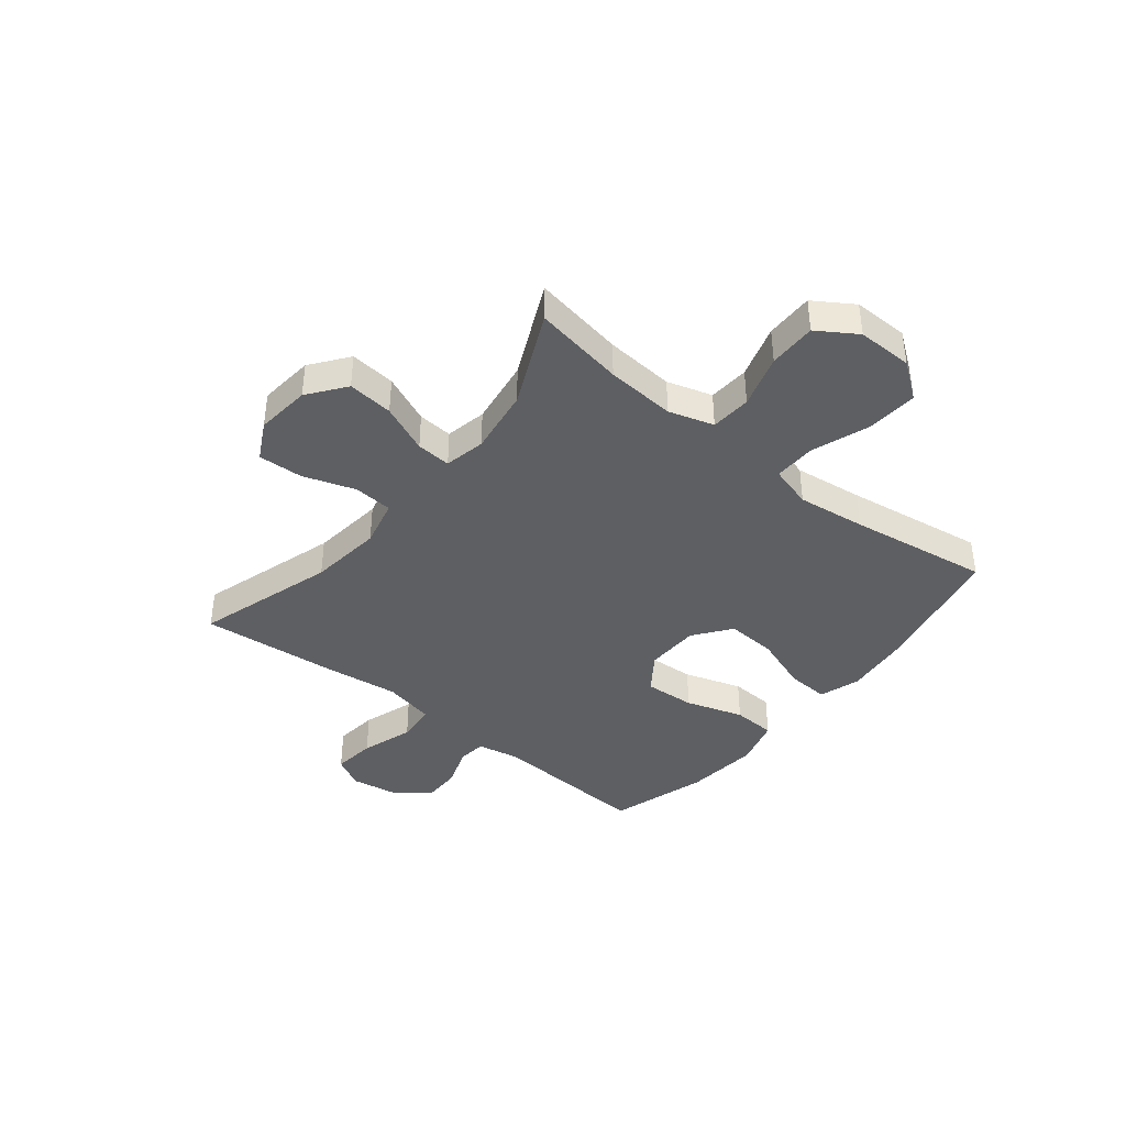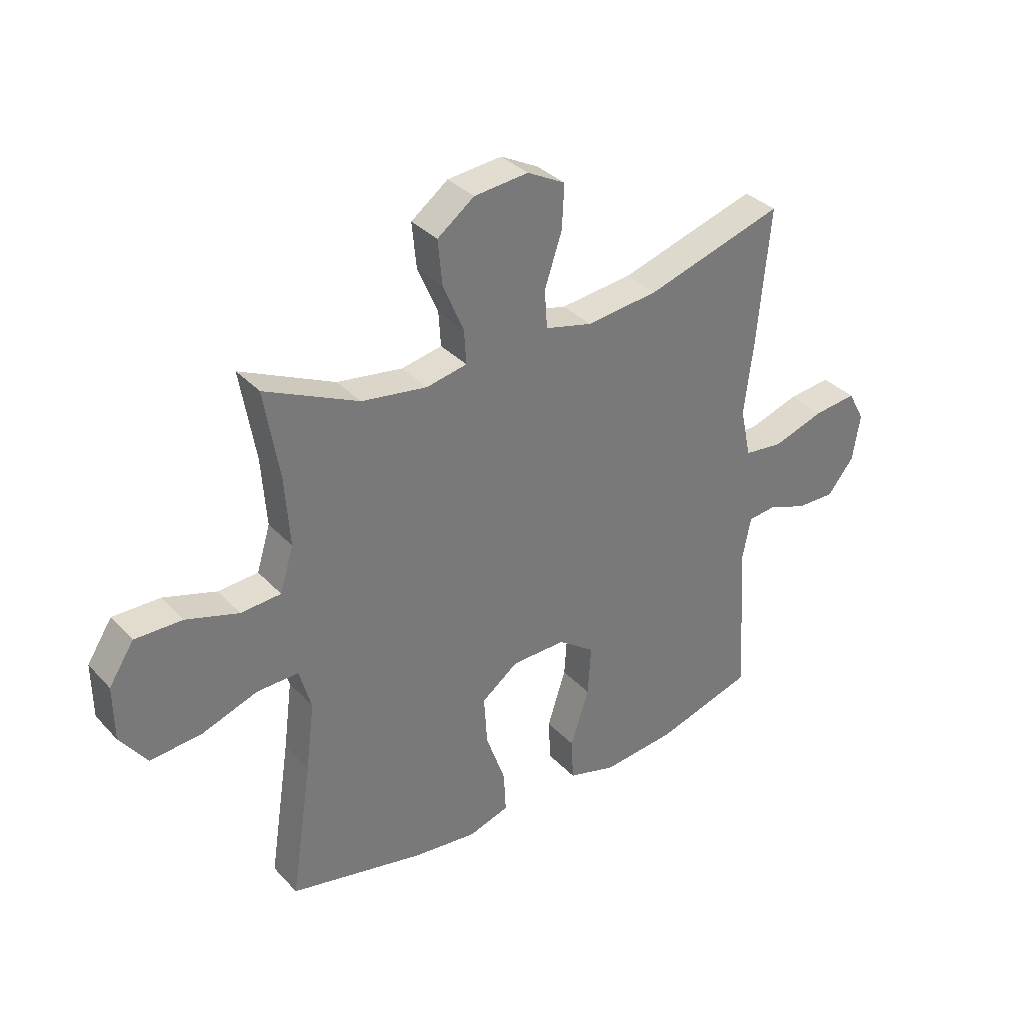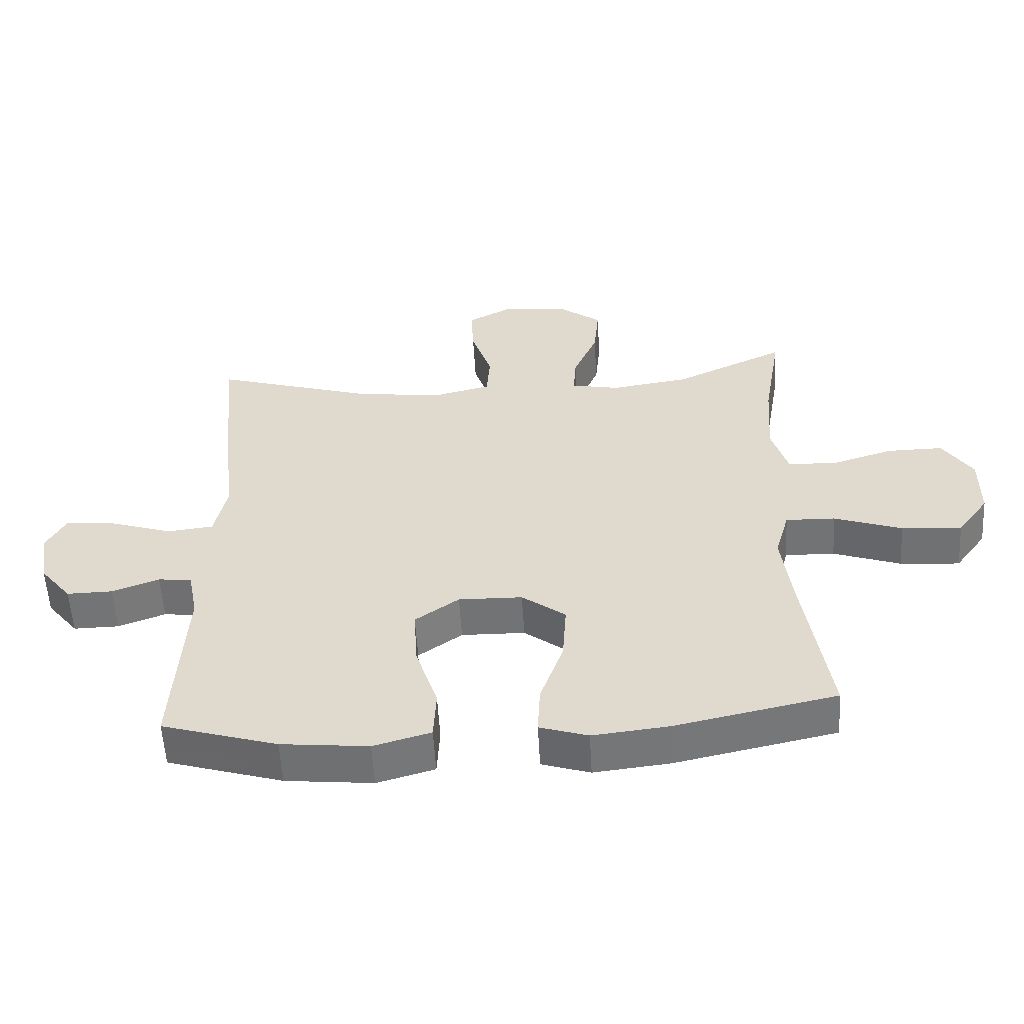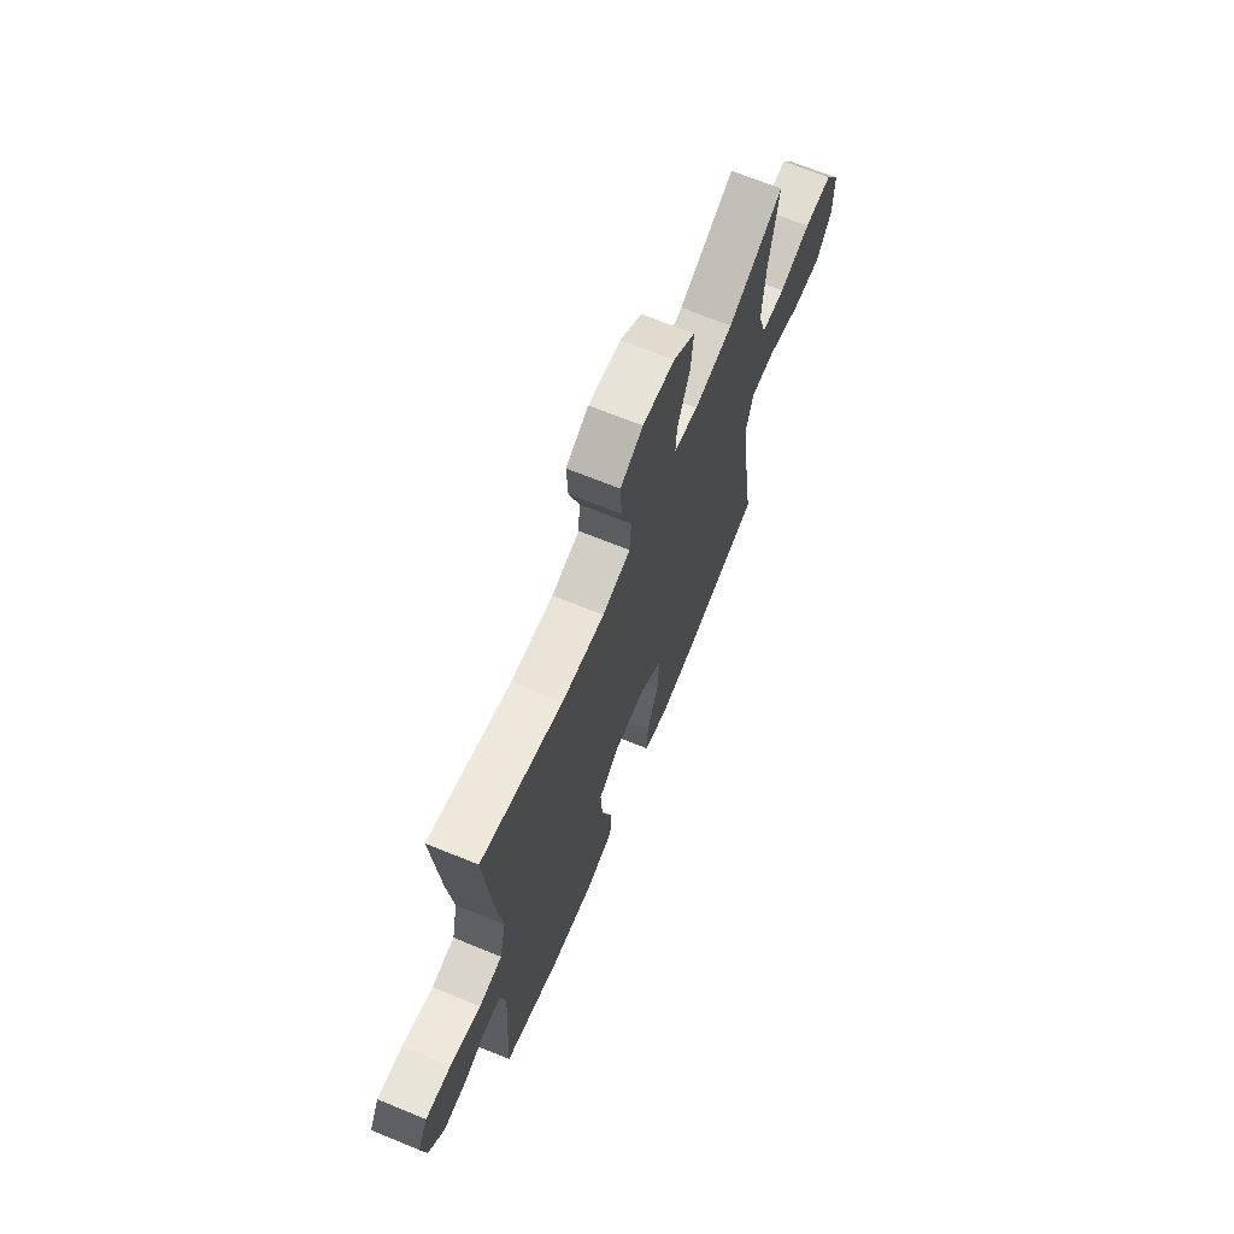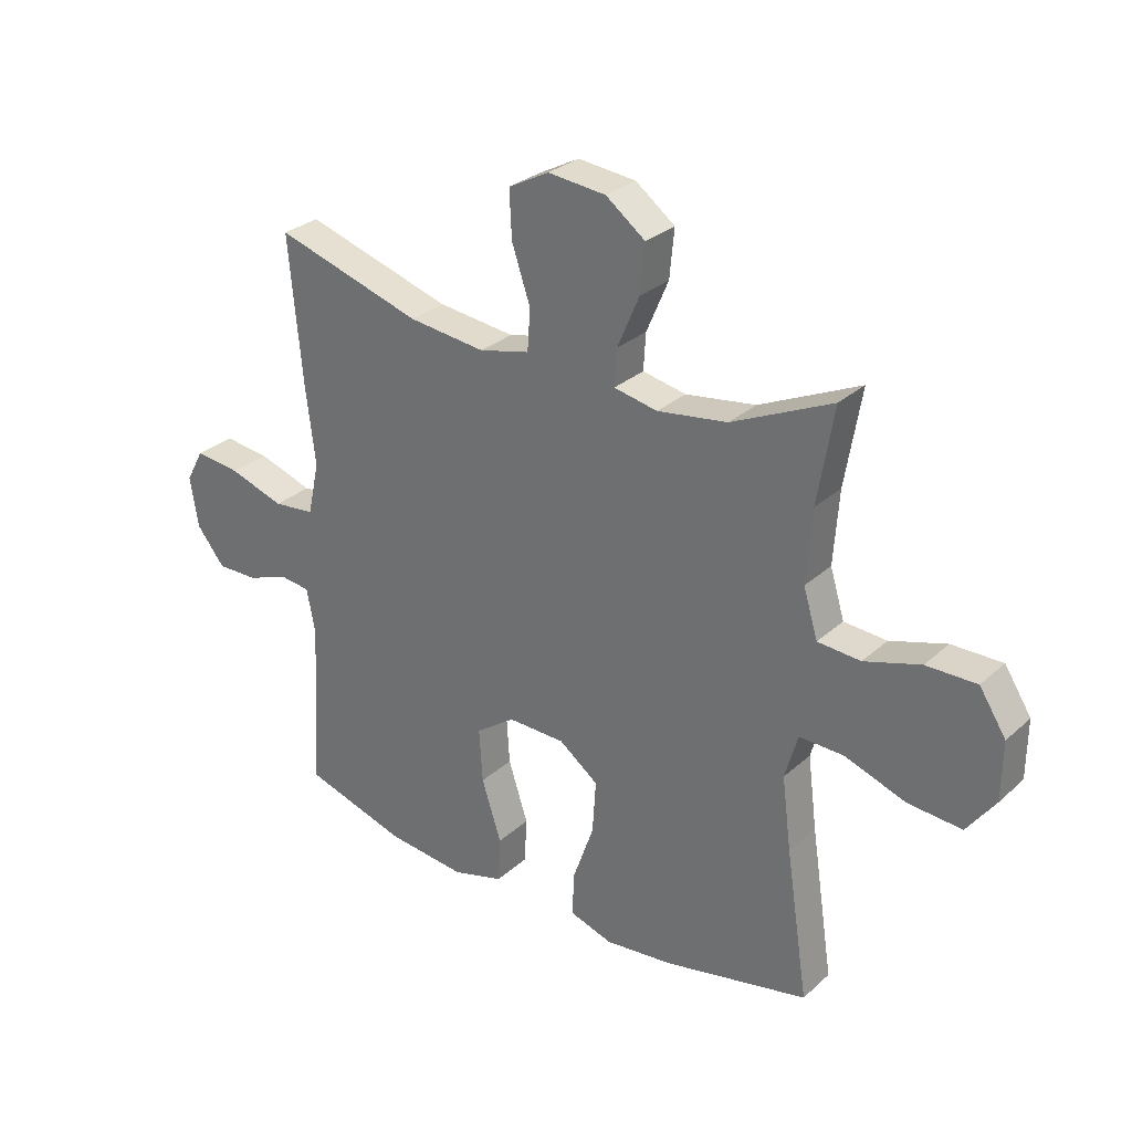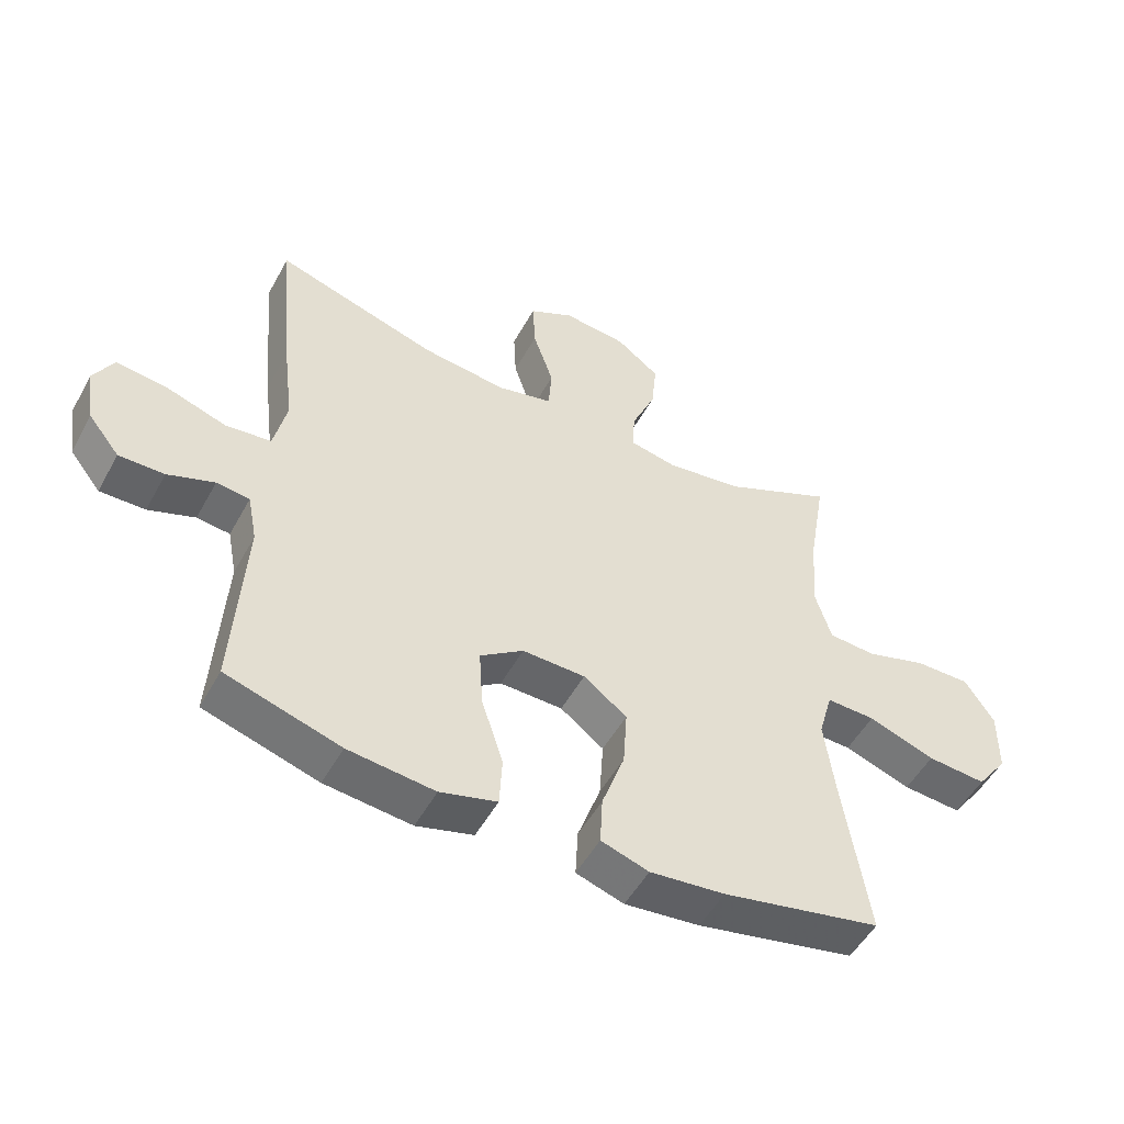
<metadata>
{"format":"obj","ext":"obj","renderer":"f3d","projection":"perspective","resolution":1024,"background":"white","views":[{"elev":-40.2,"azim":51.1,"up":"+Y"},{"elev":34.3,"azim":144.0,"up":"+Z"},{"elev":-56.0,"azim":3.3,"up":"+Z"},{"elev":67.8,"azim":-67.7,"up":"+Z"},{"elev":29.1,"azim":37.5,"up":"+Z"},{"elev":-51.5,"azim":-28.2,"up":"+Z"}]}
</metadata>
<code>
v 0.5 0.07 0.5
v 0.472 0.07 0.334
v 0.463 0.07 0.208
v 0.488 0.07 0.126
v 0.562 0.07 0.121
v 0.659 0.07 0.151
v 0.746 0.07 0.152
v 0.792 0.07 0.081
v 0.791 0.07 -0.02
v 0.742 0.07 -0.087
v 0.649 0.07 -0.08
v 0.544 0.07 -0.043
v 0.467 0.07 -0.041
v 0.445 0.07 -0.119
v 0.461 0.07 -0.244
v 0.5 0.07 -0.5
v 0.25 0.07 -0.553
v 0.132 0.07 -0.566
v 0.057 0.07 -0.542
v 0.061 0.07 -0.465
v 0.097 0.07 -0.363
v 0.103 0.07 -0.271
v 0.035 0.07 -0.22
v -0.064 0.07 -0.218
v -0.132 0.07 -0.266
v -0.126 0.07 -0.359
v -0.092 0.07 -0.464
v -0.096 0.07 -0.543
v -0.185 0.07 -0.568
v -0.321 0.07 -0.554
v -0.5 0.07 -0.5
v -0.483 0.07 -0.208
v -0.498 0.07 -0.131
v -0.55 0.07 -0.125
v -0.623 0.07 -0.152
v -0.694 0.07 -0.153
v -0.743 0.07 -0.092
v -0.757 0.07 -0.005
v -0.726 0.07 0.052
v -0.647 0.07 0.043
v -0.552 0.07 0.012
v -0.48 0.07 0.02
v -0.46 0.07 0.112
v -0.477 0.07 0.249
v -0.5 0.07 0.5
v -0.246 0.07 0.423
v -0.113 0.07 0.408
v -0.026 0.07 0.429
v -0.021 0.07 0.5
v -0.053 0.07 0.595
v -0.057 0.07 0.676
v 0.013 0.07 0.713
v 0.113 0.07 0.703
v 0.181 0.07 0.652
v 0.173 0.07 0.569
v 0.135 0.07 0.48
v 0.131 0.07 0.417
v 0.206 0.07 0.402
v 0.327 0.07 0.42
v 0.5 0 0.5
v 0.472 0 0.334
v 0.463 0 0.208
v 0.488 0 0.126
v 0.562 0 0.121
v 0.659 0 0.151
v 0.746 0 0.152
v 0.792 0 0.081
v 0.791 0 -0.02
v 0.742 0 -0.087
v 0.649 0 -0.08
v 0.544 0 -0.043
v 0.467 0 -0.041
v 0.445 0 -0.119
v 0.461 0 -0.244
v 0.5 0 -0.5
v 0.25 0 -0.553
v 0.132 0 -0.566
v 0.057 0 -0.542
v 0.061 0 -0.465
v 0.097 0 -0.363
v 0.103 0 -0.271
v 0.035 0 -0.22
v -0.064 0 -0.218
v -0.132 0 -0.266
v -0.126 0 -0.359
v -0.092 0 -0.464
v -0.096 0 -0.543
v -0.185 0 -0.568
v -0.321 0 -0.554
v -0.5 0 -0.5
v -0.483 0 -0.208
v -0.498 0 -0.131
v -0.55 0 -0.125
v -0.623 0 -0.152
v -0.694 0 -0.153
v -0.743 0 -0.092
v -0.757 0 -0.005
v -0.726 0 0.052
v -0.647 0 0.043
v -0.552 0 0.012
v -0.48 0 0.02
v -0.46 0 0.112
v -0.477 0 0.249
v -0.5 0 0.5
v -0.246 0 0.423
v -0.113 0 0.408
v -0.026 0 0.429
v -0.021 0 0.5
v -0.053 0 0.595
v -0.057 0 0.676
v 0.013 0 0.713
v 0.113 0 0.703
v 0.181 0 0.652
v 0.173 0 0.569
v 0.135 0 0.48
v 0.131 0 0.417
v 0.206 0 0.402
v 0.327 0 0.42
f 54 55 56
f 53 54 56
f 52 53 56
f 51 52 56
f 50 51 56
f 49 50 56
f 48 49 56 57
f 47 48 57 58
f 43 44 45 46
f 42 43 46 47
f 39 40 41
f 38 39 41
f 37 38 41
f 36 37 41
f 35 36 41
f 34 35 41
f 33 34 41 42
f 42 47 58
f 33 42 58
f 32 33 58
f 30 31 32
f 29 30 32
f 28 29 32
f 27 28 32
f 26 27 32
f 19 20 21
f 18 19 21
f 17 18 21
f 16 17 21
f 15 16 21
f 14 15 21 22
f 13 14 22 23
f 10 11 12
f 9 10 12
f 8 9 12
f 7 8 12
f 6 7 12
f 5 6 12
f 4 5 12 13
f 13 23 24
f 4 13 24
f 3 4 24
f 59 1 2
f 3 24 25
f 2 3 25
f 59 2 25
f 58 59 25
f 32 58 25
f 25 26 32
f 115 114 113
f 115 113 112
f 115 112 111
f 115 111 110
f 115 110 109
f 115 109 108
f 116 115 108 107
f 117 116 107 106
f 105 104 103 102
f 106 105 102 101
f 100 99 98
f 100 98 97
f 100 97 96
f 100 96 95
f 100 95 94
f 100 94 93
f 101 100 93 92
f 117 106 101
f 117 101 92
f 117 92 91
f 91 90 89
f 91 89 88
f 91 88 87
f 91 87 86
f 91 86 85
f 80 79 78
f 80 78 77
f 80 77 76
f 80 76 75
f 80 75 74
f 81 80 74 73
f 82 81 73 72
f 71 70 69
f 71 69 68
f 71 68 67
f 71 67 66
f 71 66 65
f 71 65 64
f 72 71 64 63
f 83 82 72
f 83 72 63
f 83 63 62
f 61 60 118
f 84 83 62
f 84 62 61
f 84 61 118
f 84 118 117
f 84 117 91
f 91 85 84
f 1 60 61 2
f 2 61 62 3
f 3 62 63 4
f 4 63 64 5
f 5 64 65 6
f 6 65 66 7
f 7 66 67 8
f 8 67 68 9
f 9 68 69 10
f 10 69 70 11
f 11 70 71 12
f 12 71 72 13
f 13 72 73 14
f 14 73 74 15
f 15 74 75 16
f 16 75 76 17
f 17 76 77 18
f 18 77 78 19
f 19 78 79 20
f 20 79 80 21
f 21 80 81 22
f 22 81 82 23
f 23 82 83 24
f 24 83 84 25
f 25 84 85 26
f 26 85 86 27
f 27 86 87 28
f 28 87 88 29
f 29 88 89 30
f 30 89 90 31
f 31 90 91 32
f 32 91 92 33
f 33 92 93 34
f 34 93 94 35
f 35 94 95 36
f 36 95 96 37
f 37 96 97 38
f 38 97 98 39
f 39 98 99 40
f 40 99 100 41
f 41 100 101 42
f 42 101 102 43
f 43 102 103 44
f 44 103 104 45
f 45 104 105 46
f 46 105 106 47
f 47 106 107 48
f 48 107 108 49
f 49 108 109 50
f 50 109 110 51
f 51 110 111 52
f 52 111 112 53
f 53 112 113 54
f 54 113 114 55
f 55 114 115 56
f 56 115 116 57
f 57 116 117 58
f 58 117 118 59
f 59 118 60 1

</code>
